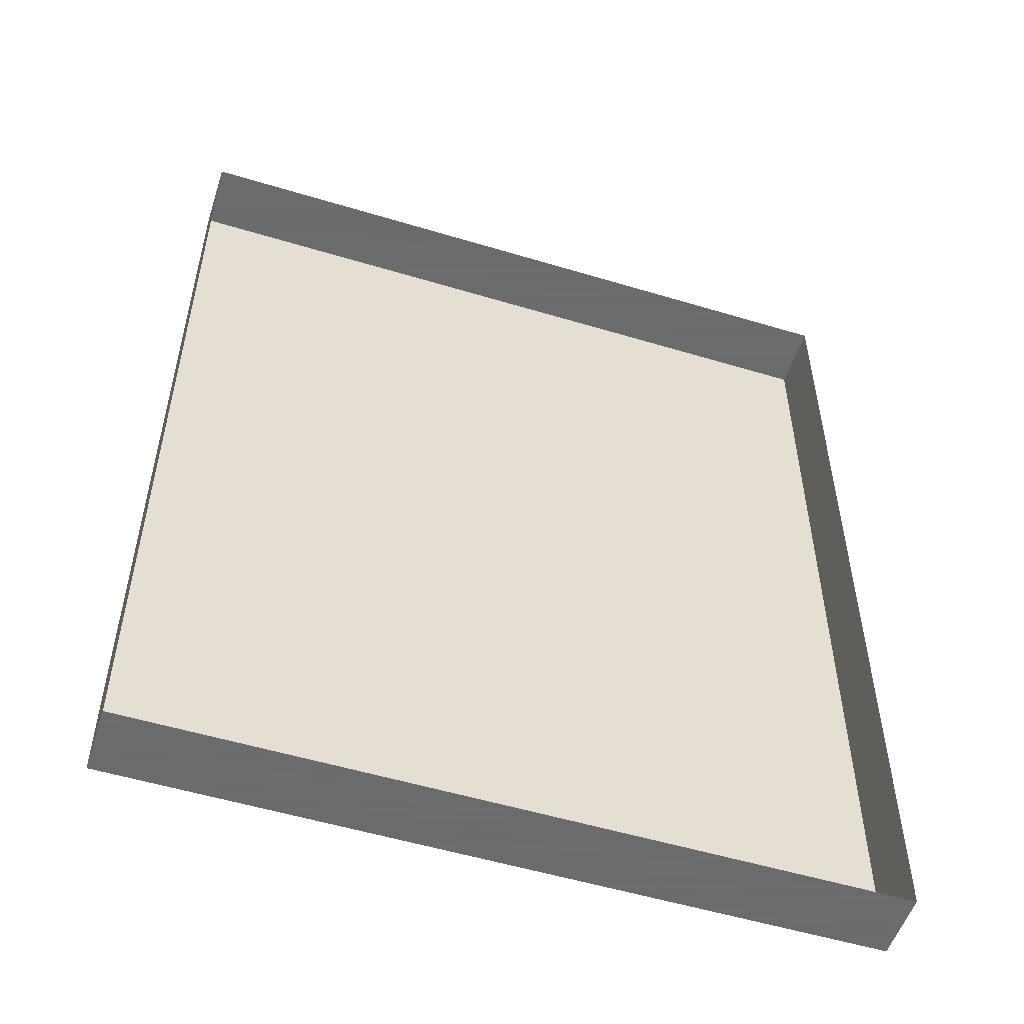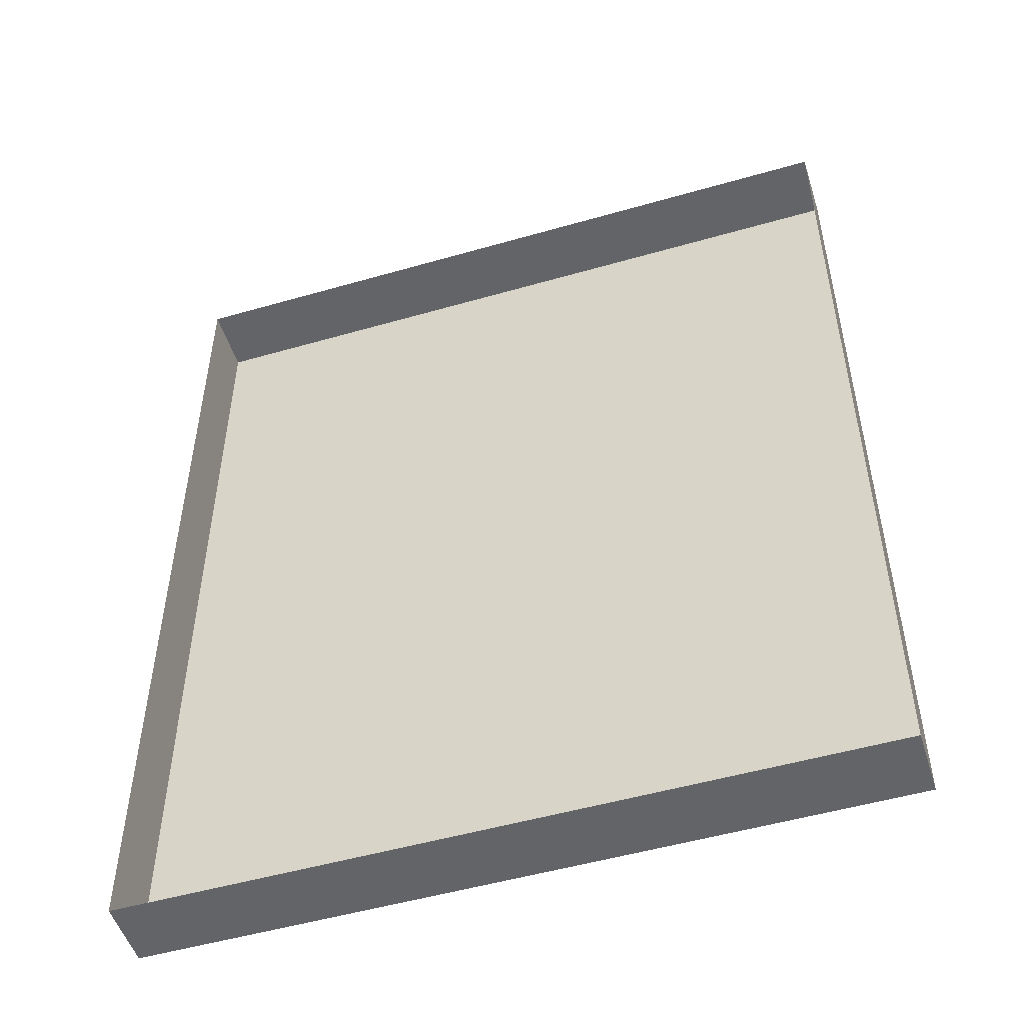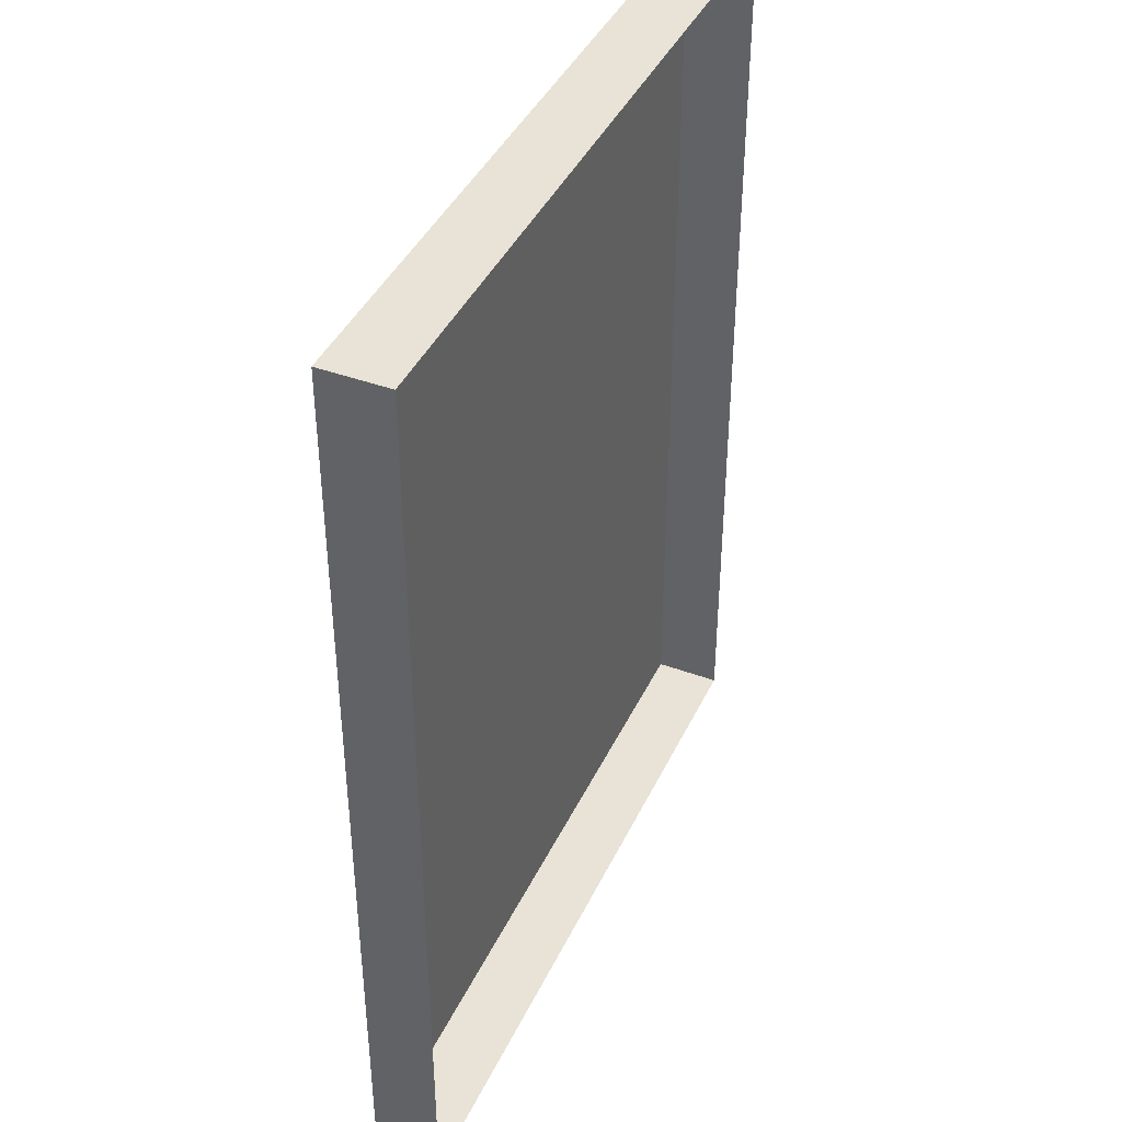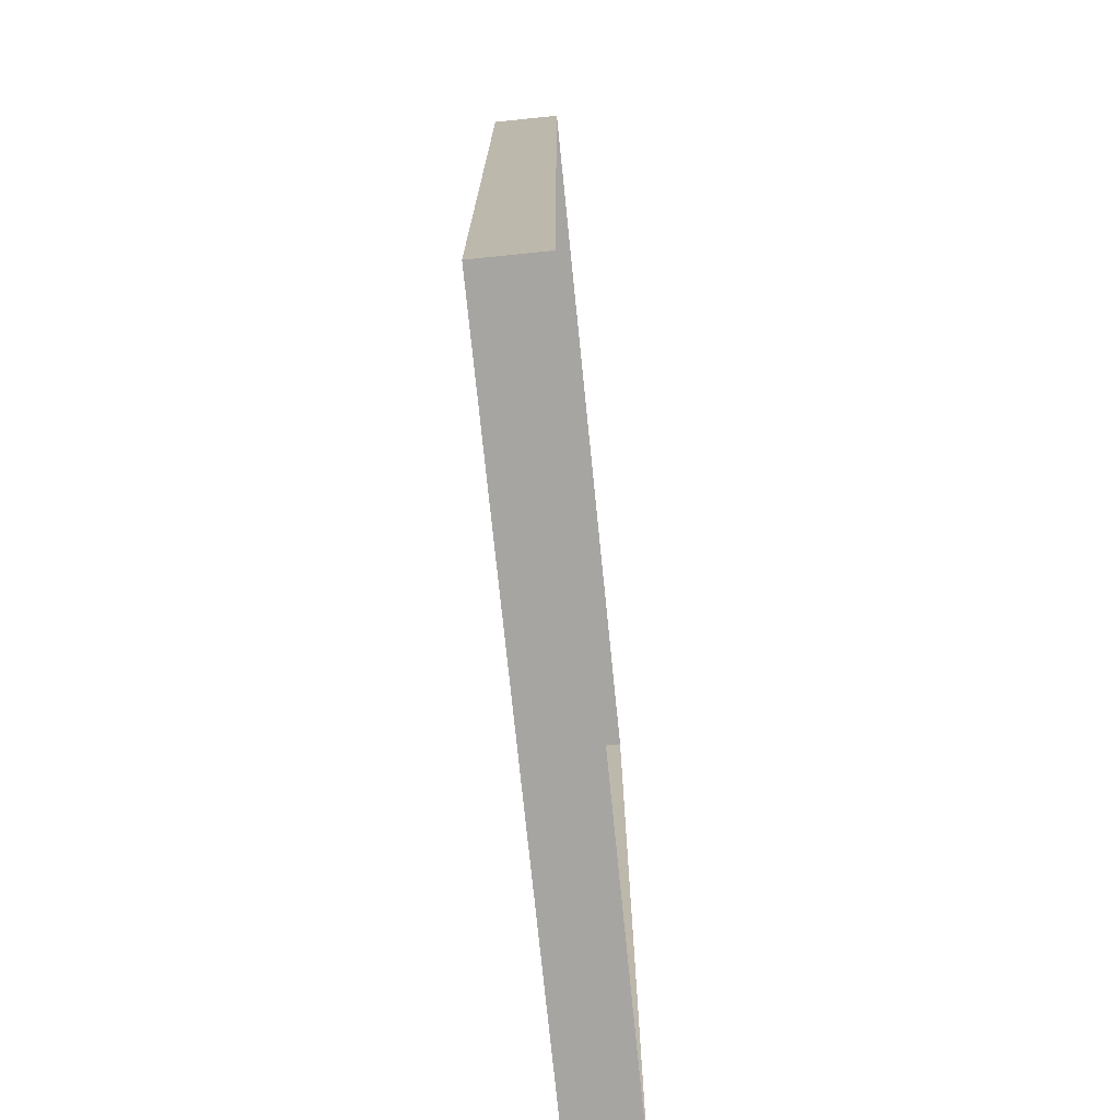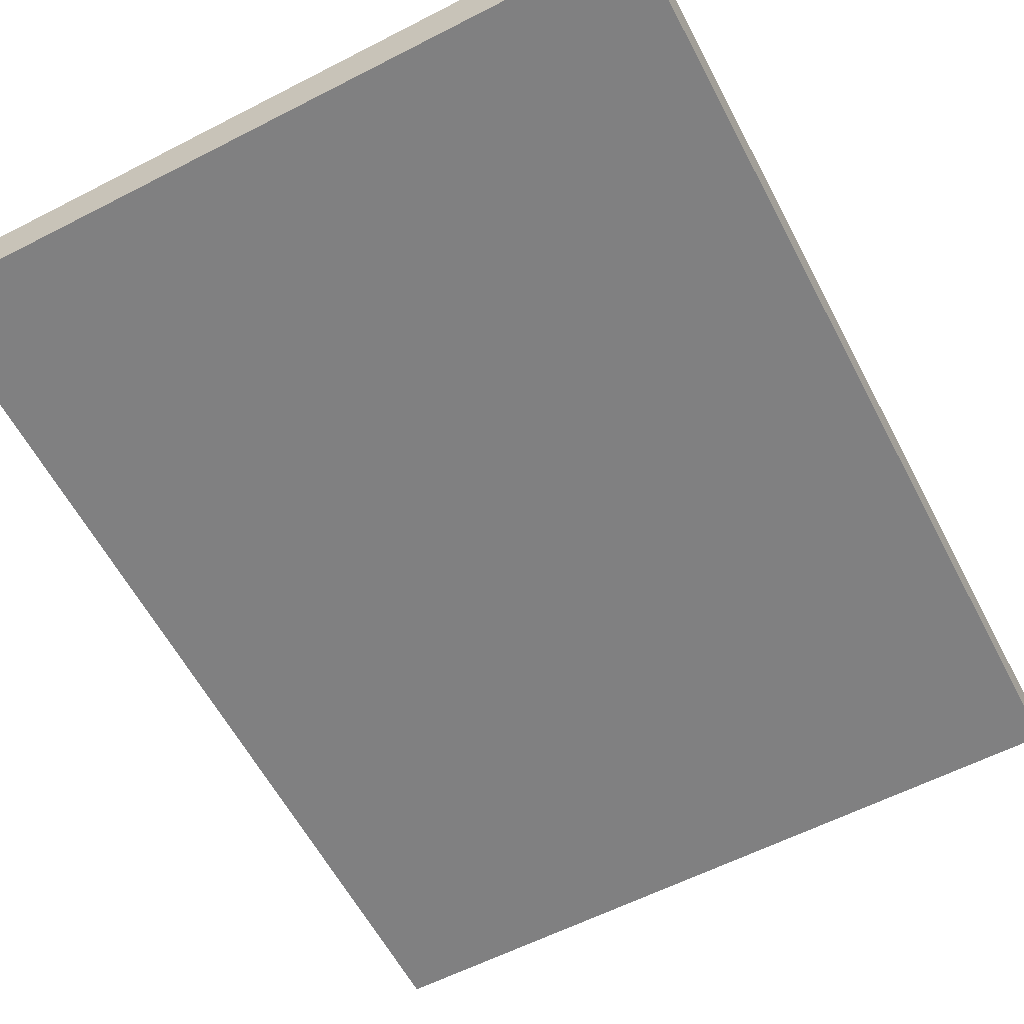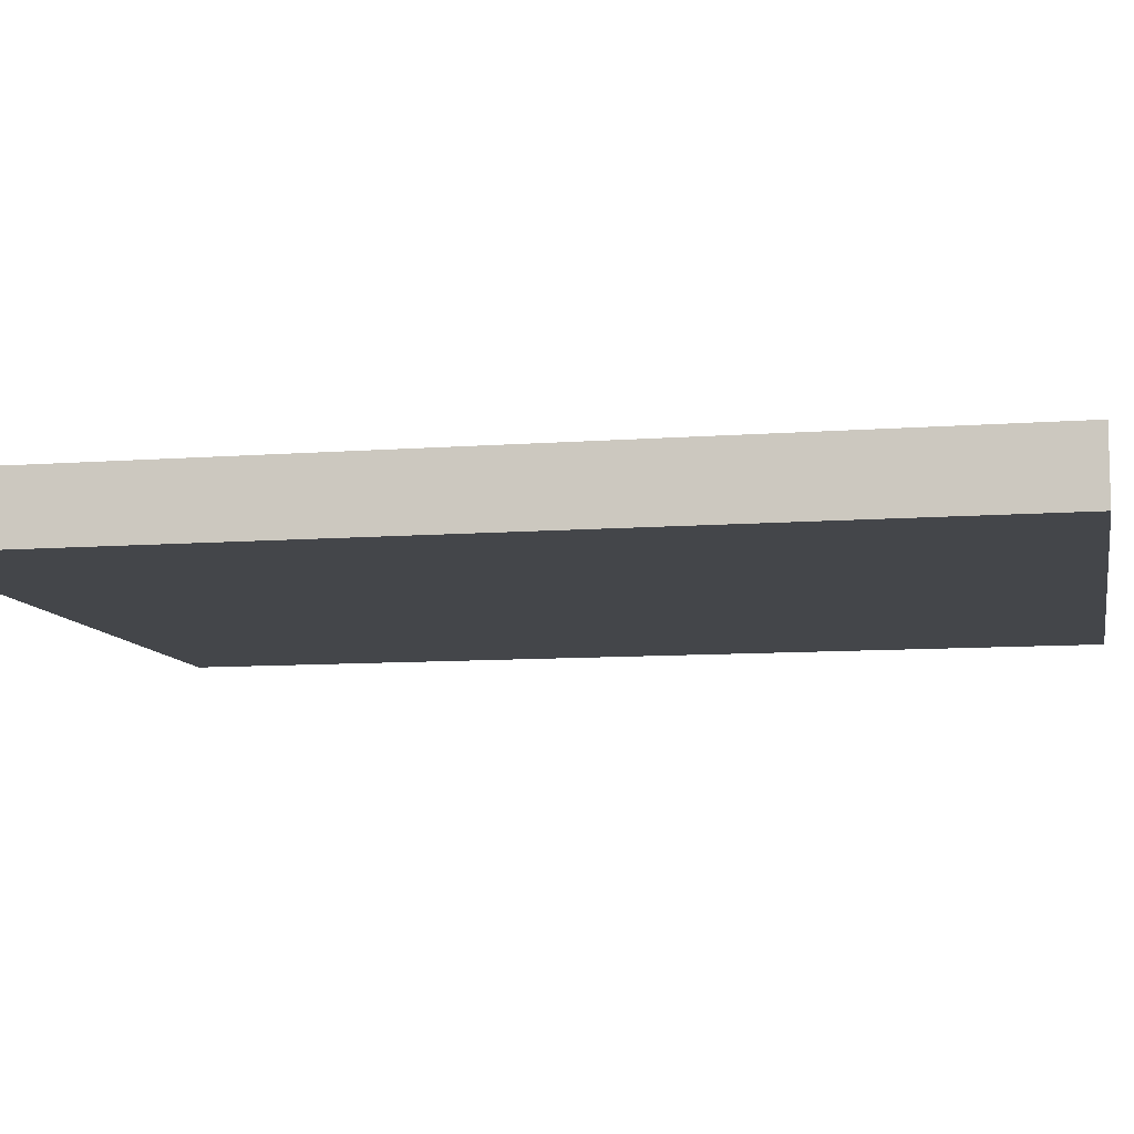
<metadata>
{"format":"obj","ext":"obj","renderer":"f3d","projection":"perspective","resolution":1024,"background":"white","views":[{"elev":-53.5,"azim":162.1,"up":"+Z"},{"elev":-51.2,"azim":-162.6,"up":"+Z"},{"elev":41.6,"azim":113.9,"up":"+Z"},{"elev":-73.9,"azim":95.8,"up":"+Z"},{"elev":-60.1,"azim":-152.3,"up":"+Y"},{"elev":-9.4,"azim":101.2,"up":"+Y"}]}
</metadata>
<code>
o Balkon_142
v 1.521 0.9743 -0.4563
v 1.521 0.9743 -0.7142
v 1.722 0.9743 -0.7142
v 1.722 0.9743 -0.4563
v 1.521 0.9927 -0.4563
v 1.722 0.9927 -0.4563
v 1.722 0.9927 -0.7142
v 1.521 0.9927 -0.7142
f 1 2 3 4
f 5 1 4 6
f 6 4 3 7
f 7 3 2 8
f 8 2 1 5

</code>
